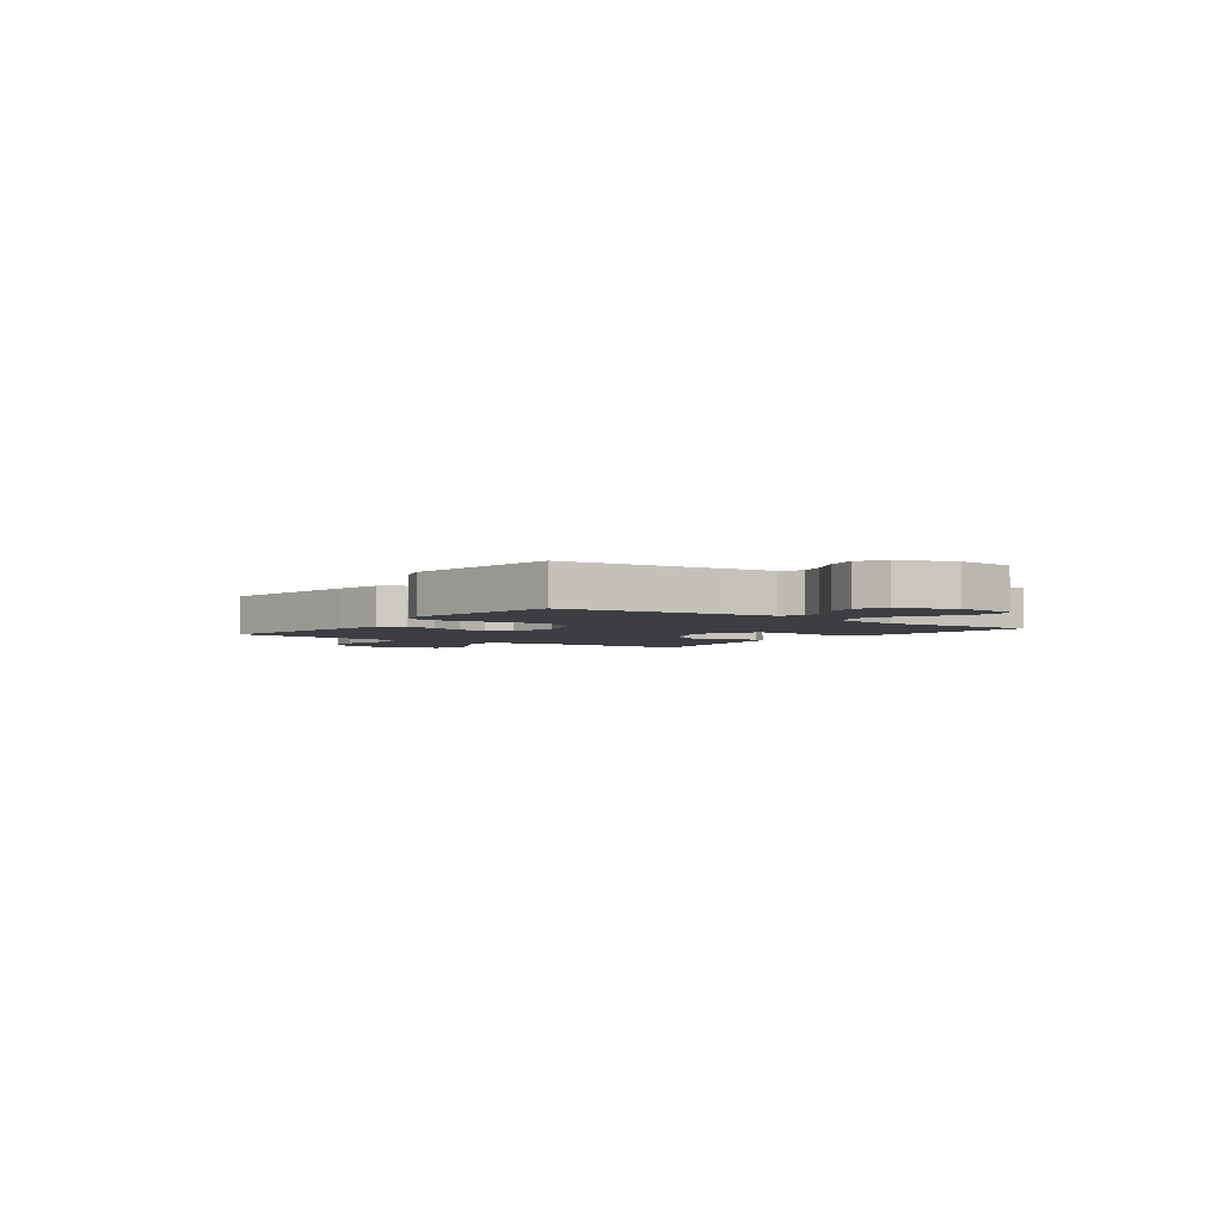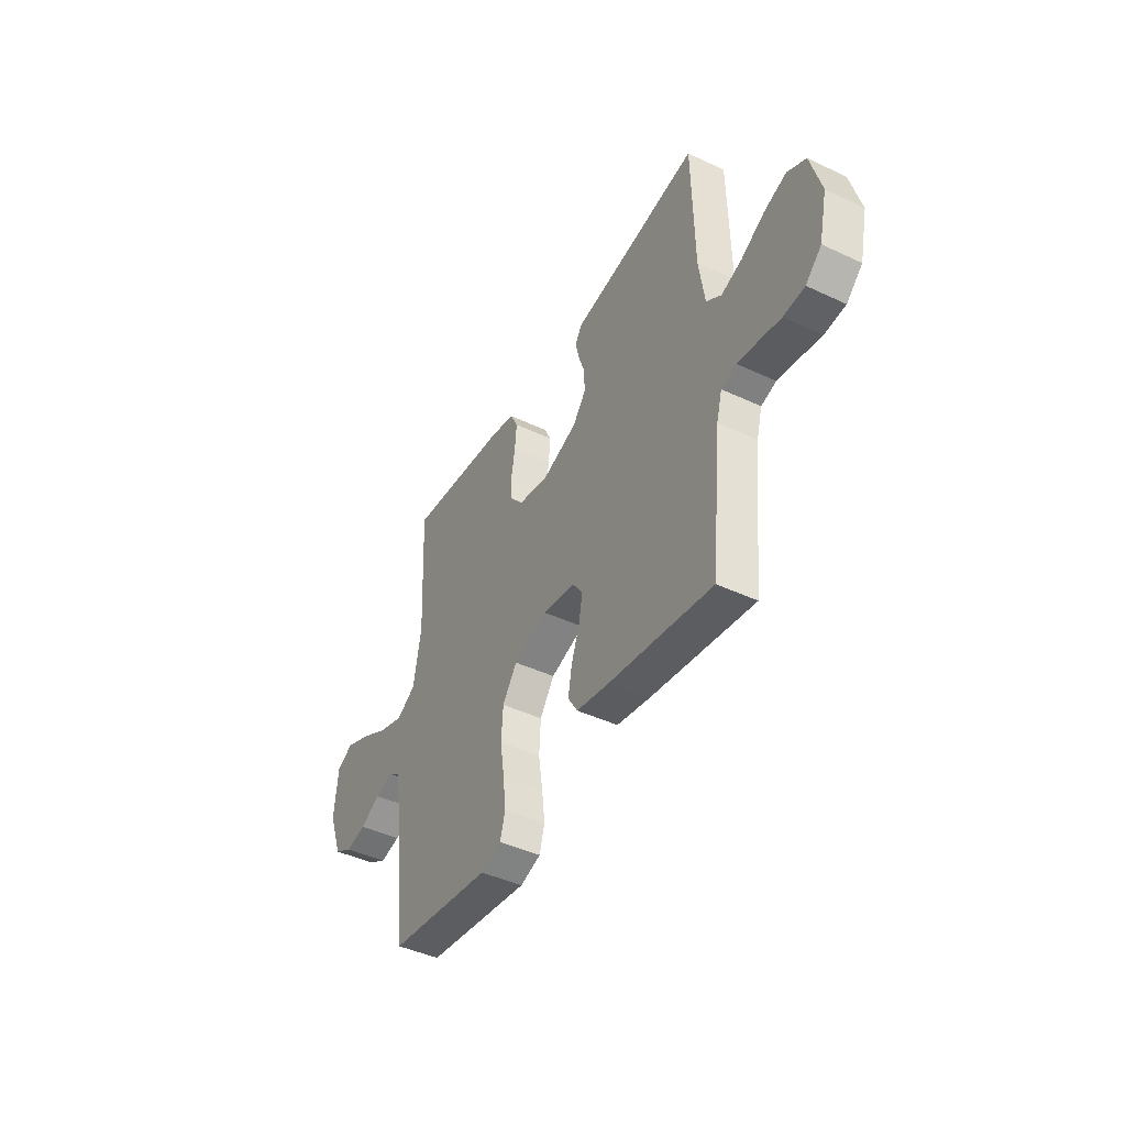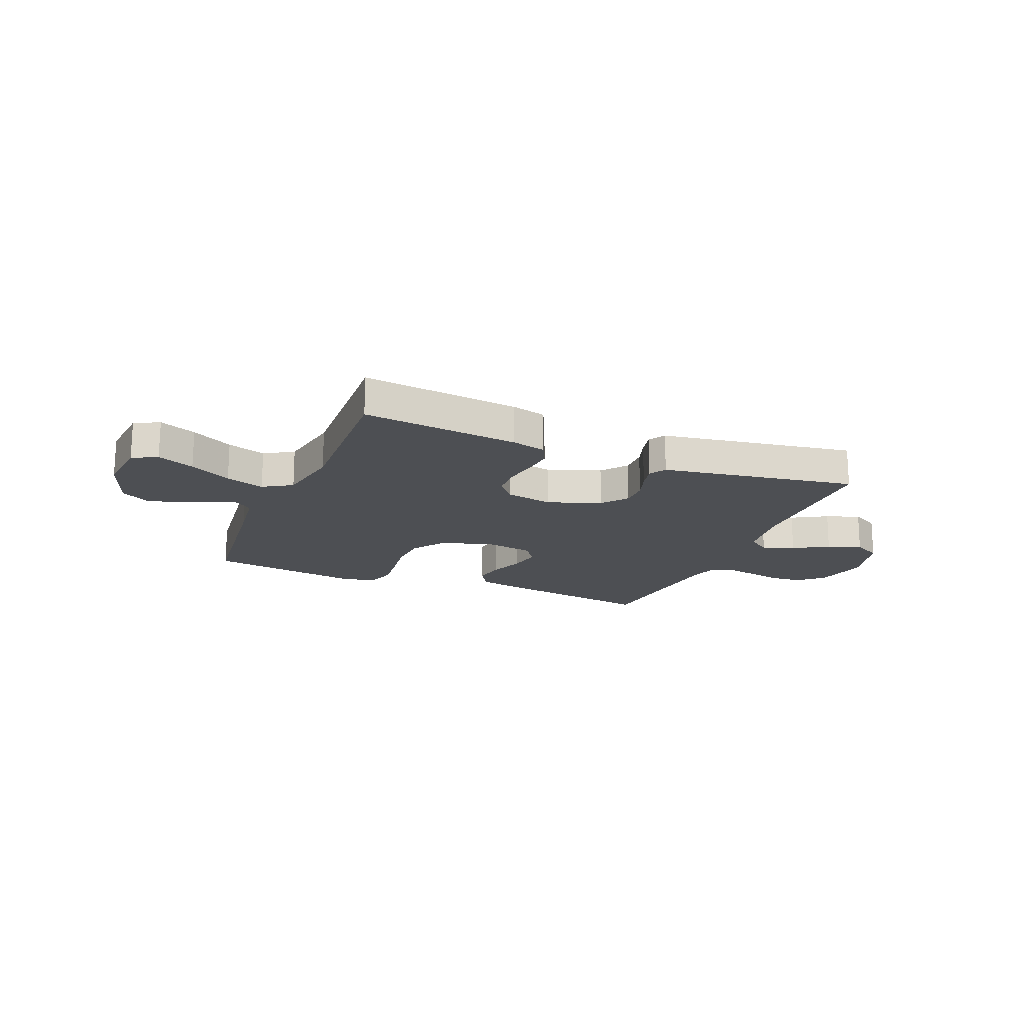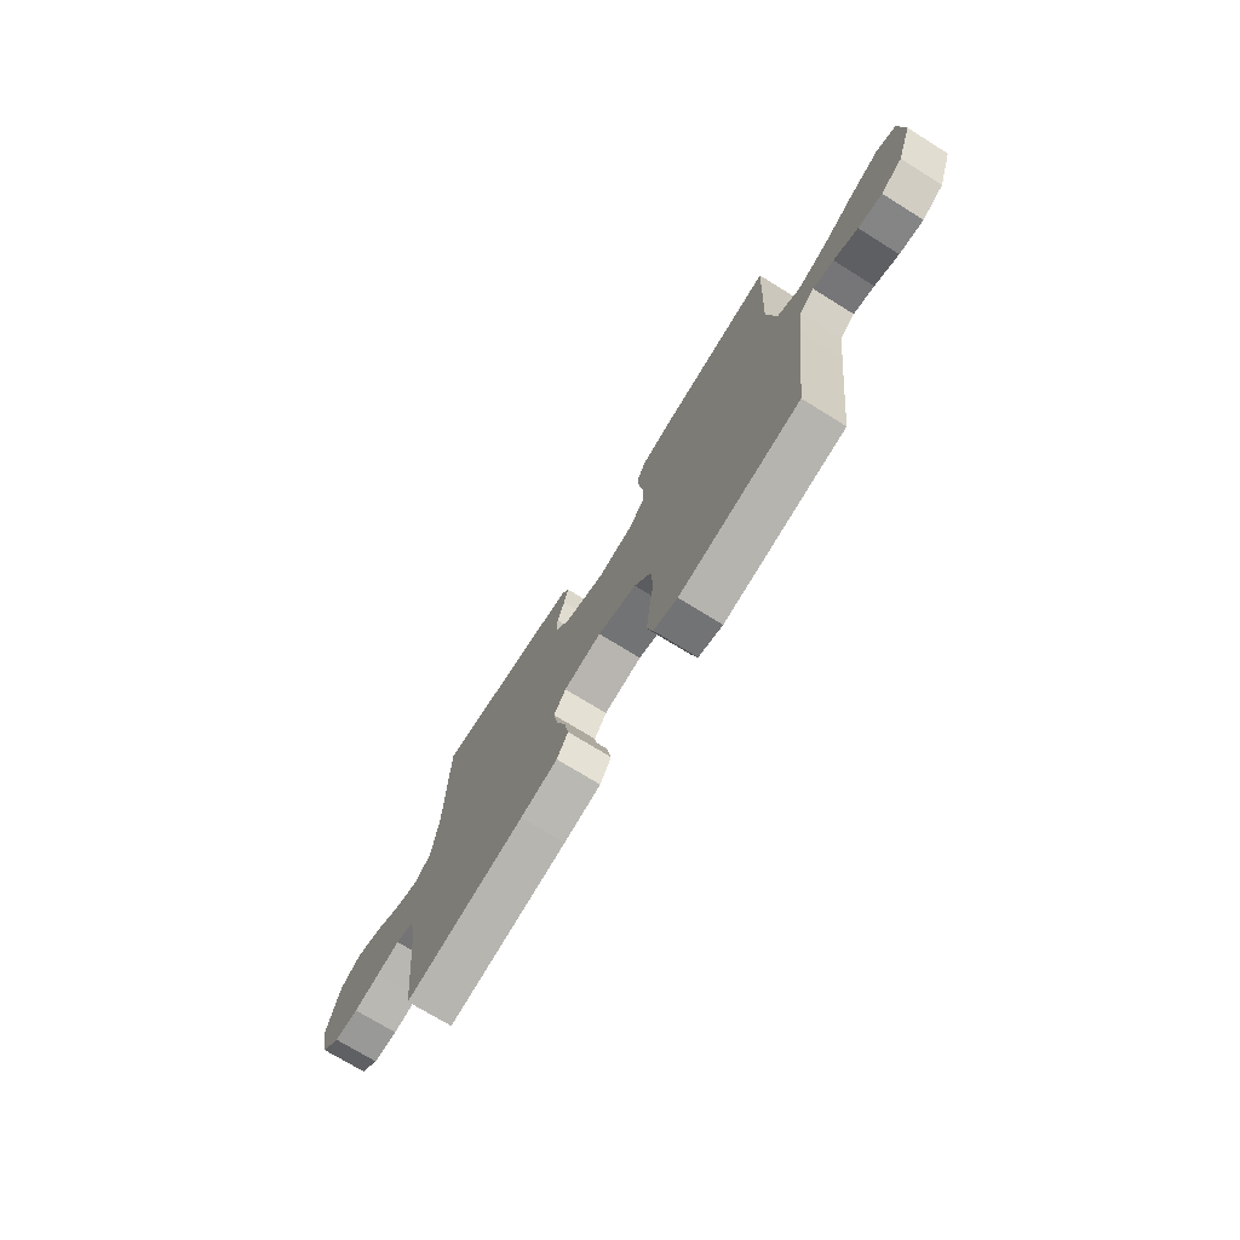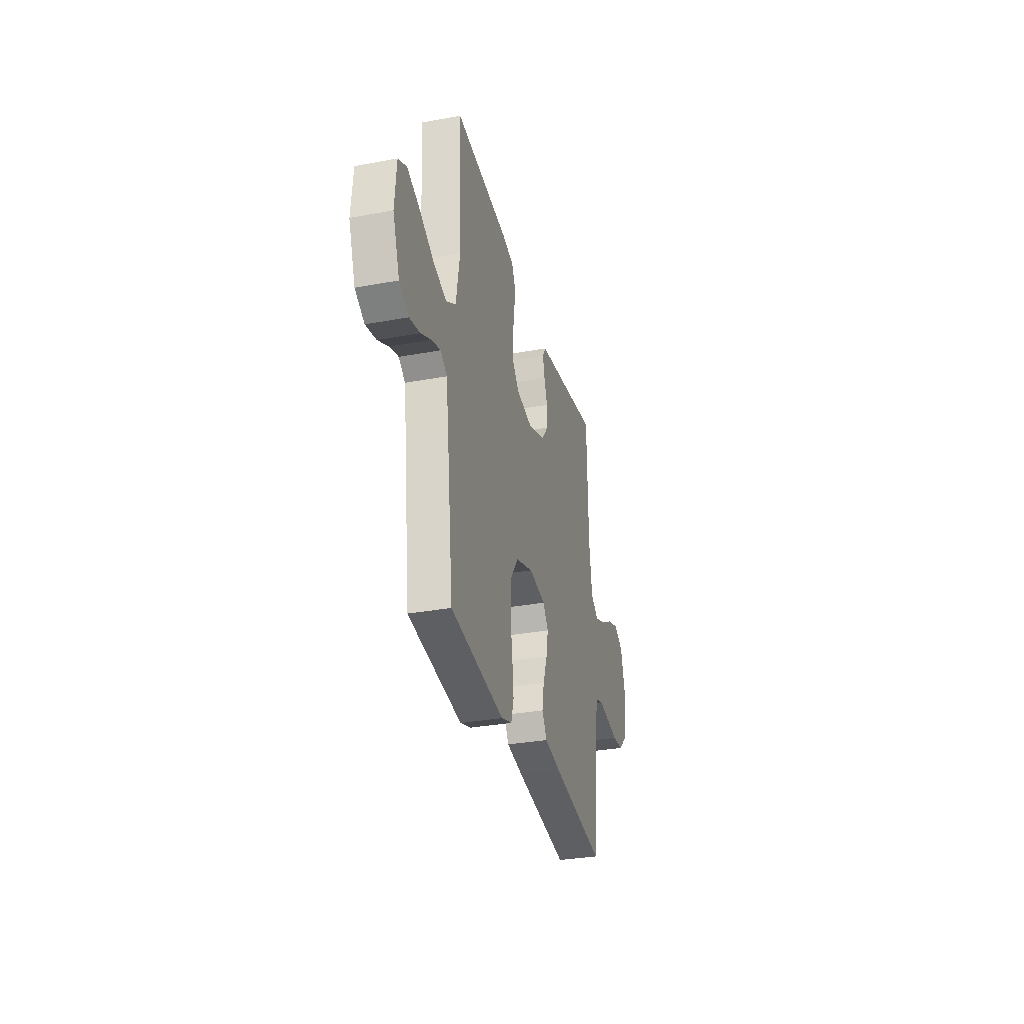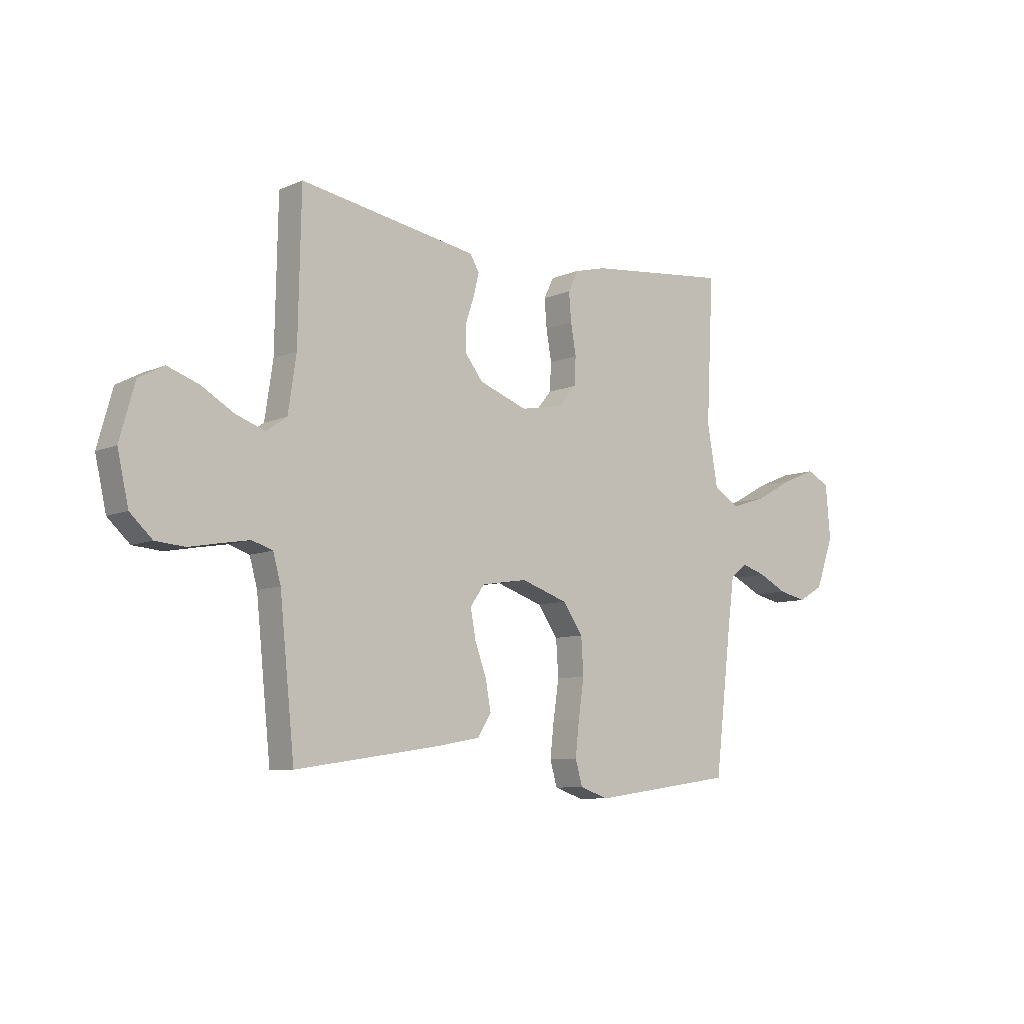
<metadata>
{"format":"obj","ext":"obj","renderer":"f3d","projection":"perspective","resolution":1024,"background":"white","views":[{"elev":-3.3,"azim":-126.1,"up":"+Y"},{"elev":-43.9,"azim":61.1,"up":"+Z"},{"elev":-17.8,"azim":-22.6,"up":"+Y"},{"elev":-73.2,"azim":-121.8,"up":"+Z"},{"elev":-32.0,"azim":-75.4,"up":"+Z"},{"elev":-8.4,"azim":139.5,"up":"+Z"}]}
</metadata>
<code>
v 0.5 0.07 0.5
v 0.506 0.07 0.2
v 0.523 0.07 0.086
v 0.566 0.07 0.056
v 0.627 0.07 0.078
v 0.694 0.07 0.117
v 0.759 0.07 0.14
v 0.812 0.07 0.112
v 0.843 0.07 0
v 0.82 0.07 -0.102
v 0.774 0.07 -0.145
v 0.713 0.07 -0.15
v 0.648 0.07 -0.138
v 0.59 0.07 -0.128
v 0.547 0.07 -0.142
v 0.531 0.07 -0.2
v 0.5 0.07 -0.5
v 0.2 0.07 -0.455
v 0.107 0.07 -0.438
v 0.079 0.07 -0.393
v 0.09 0.07 -0.333
v 0.114 0.07 -0.267
v 0.125 0.07 -0.207
v 0.095 0.07 -0.165
v 0 0.07 -0.15
v -0.098 0.07 -0.183
v -0.14 0.07 -0.243
v -0.145 0.07 -0.319
v -0.133 0.07 -0.399
v -0.125 0.07 -0.47
v -0.14 0.07 -0.522
v -0.2 0.07 -0.542
v -0.5 0.07 -0.5
v -0.536 0.07 -0.2
v -0.549 0.07 -0.102
v -0.585 0.07 -0.076
v -0.636 0.07 -0.092
v -0.695 0.07 -0.122
v -0.754 0.07 -0.135
v -0.807 0.07 -0.105
v -0.845 0.07 0
v -0.835 0.07 0.112
v -0.787 0.07 0.136
v -0.716 0.07 0.107
v -0.636 0.07 0.064
v -0.562 0.07 0.04
v -0.507 0.07 0.074
v -0.485 0.07 0.2
v -0.5 0.07 0.5
v -0.2 0.07 0.468
v -0.134 0.07 0.451
v -0.113 0.07 0.408
v -0.118 0.07 0.349
v -0.129 0.07 0.285
v -0.126 0.07 0.227
v -0.09 0.07 0.184
v 0 0.07 0.167
v 0.101 0.07 0.204
v 0.139 0.07 0.253
v 0.138 0.07 0.307
v 0.12 0.07 0.36
v 0.109 0.07 0.406
v 0.128 0.07 0.438
v 0.2 0.07 0.45
v 0.5 0 0.5
v 0.506 0 0.2
v 0.523 0 0.086
v 0.566 0 0.056
v 0.627 0 0.078
v 0.694 0 0.117
v 0.759 0 0.14
v 0.812 0 0.112
v 0.843 0 0
v 0.82 0 -0.102
v 0.774 0 -0.145
v 0.713 0 -0.15
v 0.648 0 -0.138
v 0.59 0 -0.128
v 0.547 0 -0.142
v 0.531 0 -0.2
v 0.5 0 -0.5
v 0.2 0 -0.455
v 0.107 0 -0.438
v 0.079 0 -0.393
v 0.09 0 -0.333
v 0.114 0 -0.267
v 0.125 0 -0.207
v 0.095 0 -0.165
v 0 0 -0.15
v -0.098 0 -0.183
v -0.14 0 -0.243
v -0.145 0 -0.319
v -0.133 0 -0.399
v -0.125 0 -0.47
v -0.14 0 -0.522
v -0.2 0 -0.542
v -0.5 0 -0.5
v -0.536 0 -0.2
v -0.549 0 -0.102
v -0.585 0 -0.076
v -0.636 0 -0.092
v -0.695 0 -0.122
v -0.754 0 -0.135
v -0.807 0 -0.105
v -0.845 0 0
v -0.835 0 0.112
v -0.787 0 0.136
v -0.716 0 0.107
v -0.636 0 0.064
v -0.562 0 0.04
v -0.507 0 0.074
v -0.485 0 0.2
v -0.5 0 0.5
v -0.2 0 0.468
v -0.134 0 0.451
v -0.113 0 0.408
v -0.118 0 0.349
v -0.129 0 0.285
v -0.126 0 0.227
v -0.09 0 0.184
v 0 0 0.167
v 0.101 0 0.204
v 0.139 0 0.253
v 0.138 0 0.307
v 0.12 0 0.36
v 0.109 0 0.406
v 0.128 0 0.438
v 0.2 0 0.45
f 64 1 2
f 63 64 2
f 62 63 2
f 61 62 2
f 60 61 2
f 59 60 2 3
f 58 59 3 4
f 57 58 4
f 56 57 4
f 52 53 54
f 51 52 54
f 50 51 54
f 49 50 54
f 48 49 54
f 47 48 54 55
f 46 47 55 56
f 43 44 45
f 42 43 45
f 41 42 45
f 40 41 45
f 39 40 45
f 38 39 45
f 37 38 45
f 36 37 45 46
f 46 56 4
f 36 46 4
f 35 36 4
f 32 33 34
f 31 32 34
f 30 31 34
f 29 30 34
f 28 29 34
f 27 28 34 35
f 20 21 22
f 19 20 22
f 18 19 22
f 17 18 22
f 16 17 22
f 15 16 22 23
f 14 15 23 24
f 11 12 13
f 10 11 13
f 9 10 13
f 8 9 13
f 7 8 13
f 6 7 13
f 5 6 13
f 4 5 13 14
f 26 27 35
f 25 26 35 4
f 4 14 24 25
f 66 65 128
f 66 128 127
f 66 127 126
f 66 126 125
f 66 125 124
f 67 66 124 123
f 68 67 123 122
f 68 122 121
f 68 121 120
f 118 117 116
f 118 116 115
f 118 115 114
f 118 114 113
f 118 113 112
f 119 118 112 111
f 120 119 111 110
f 109 108 107
f 109 107 106
f 109 106 105
f 109 105 104
f 109 104 103
f 109 103 102
f 109 102 101
f 110 109 101 100
f 68 120 110
f 68 110 100
f 68 100 99
f 98 97 96
f 98 96 95
f 98 95 94
f 98 94 93
f 98 93 92
f 99 98 92 91
f 86 85 84
f 86 84 83
f 86 83 82
f 86 82 81
f 86 81 80
f 87 86 80 79
f 88 87 79 78
f 77 76 75
f 77 75 74
f 77 74 73
f 77 73 72
f 77 72 71
f 77 71 70
f 77 70 69
f 78 77 69 68
f 99 91 90
f 68 99 90 89
f 89 88 78 68
f 1 65 66 2
f 2 66 67 3
f 3 67 68 4
f 4 68 69 5
f 5 69 70 6
f 6 70 71 7
f 7 71 72 8
f 8 72 73 9
f 9 73 74 10
f 10 74 75 11
f 11 75 76 12
f 12 76 77 13
f 13 77 78 14
f 14 78 79 15
f 15 79 80 16
f 16 80 81 17
f 17 81 82 18
f 18 82 83 19
f 19 83 84 20
f 20 84 85 21
f 21 85 86 22
f 22 86 87 23
f 23 87 88 24
f 24 88 89 25
f 25 89 90 26
f 26 90 91 27
f 27 91 92 28
f 28 92 93 29
f 29 93 94 30
f 30 94 95 31
f 31 95 96 32
f 32 96 97 33
f 33 97 98 34
f 34 98 99 35
f 35 99 100 36
f 36 100 101 37
f 37 101 102 38
f 38 102 103 39
f 39 103 104 40
f 40 104 105 41
f 41 105 106 42
f 42 106 107 43
f 43 107 108 44
f 44 108 109 45
f 45 109 110 46
f 46 110 111 47
f 47 111 112 48
f 48 112 113 49
f 49 113 114 50
f 50 114 115 51
f 51 115 116 52
f 52 116 117 53
f 53 117 118 54
f 54 118 119 55
f 55 119 120 56
f 56 120 121 57
f 57 121 122 58
f 58 122 123 59
f 59 123 124 60
f 60 124 125 61
f 61 125 126 62
f 62 126 127 63
f 63 127 128 64
f 64 128 65 1

</code>
